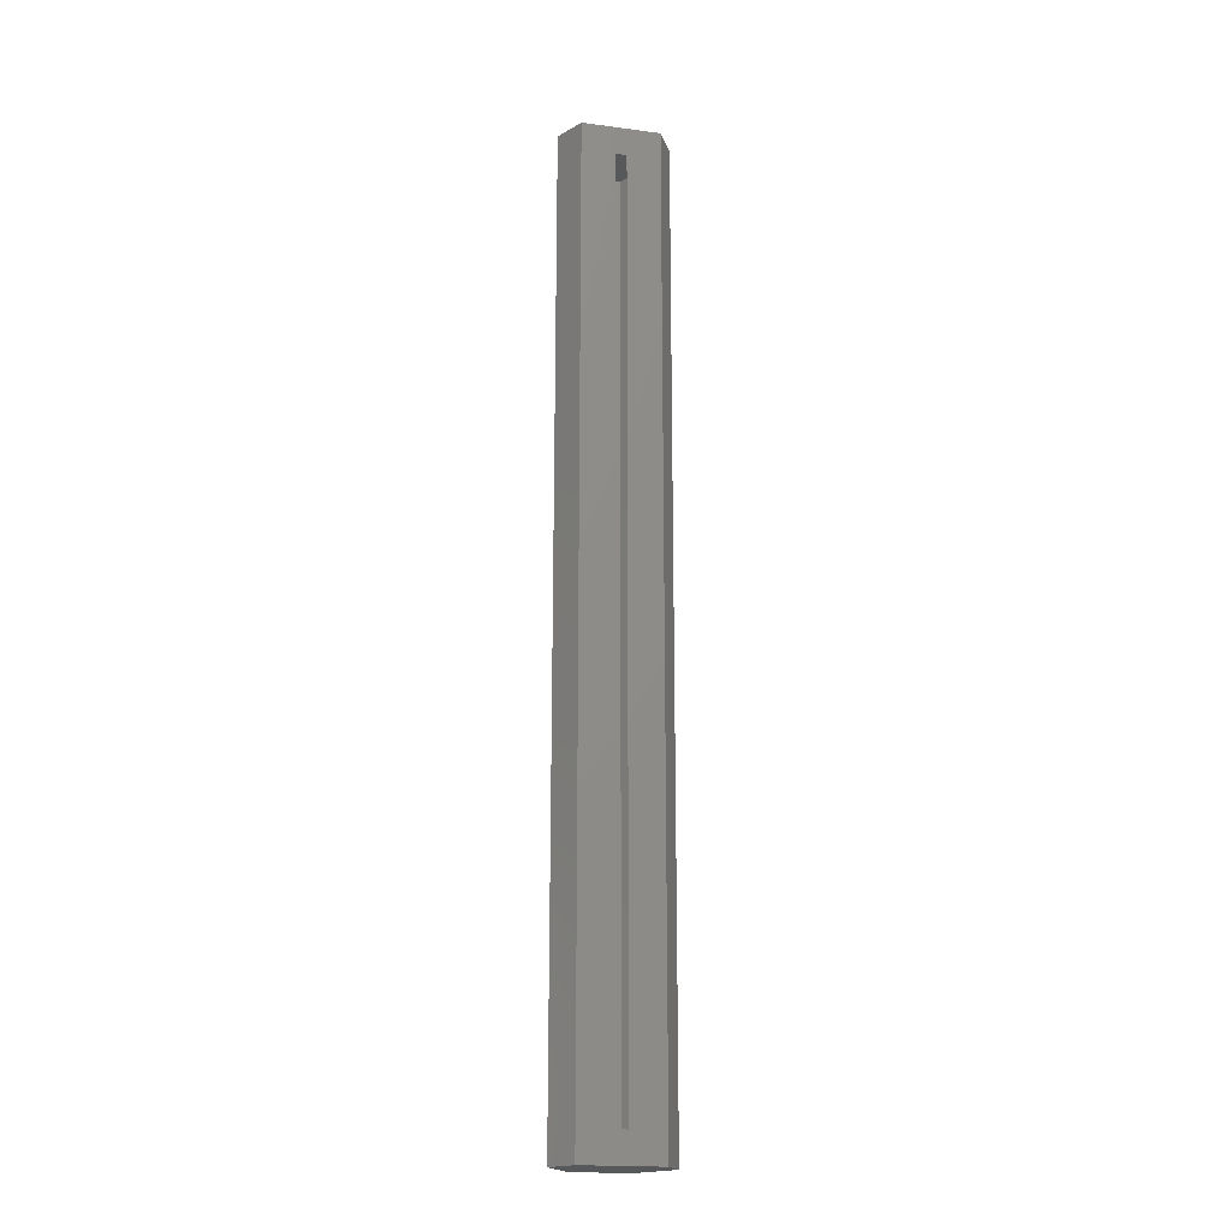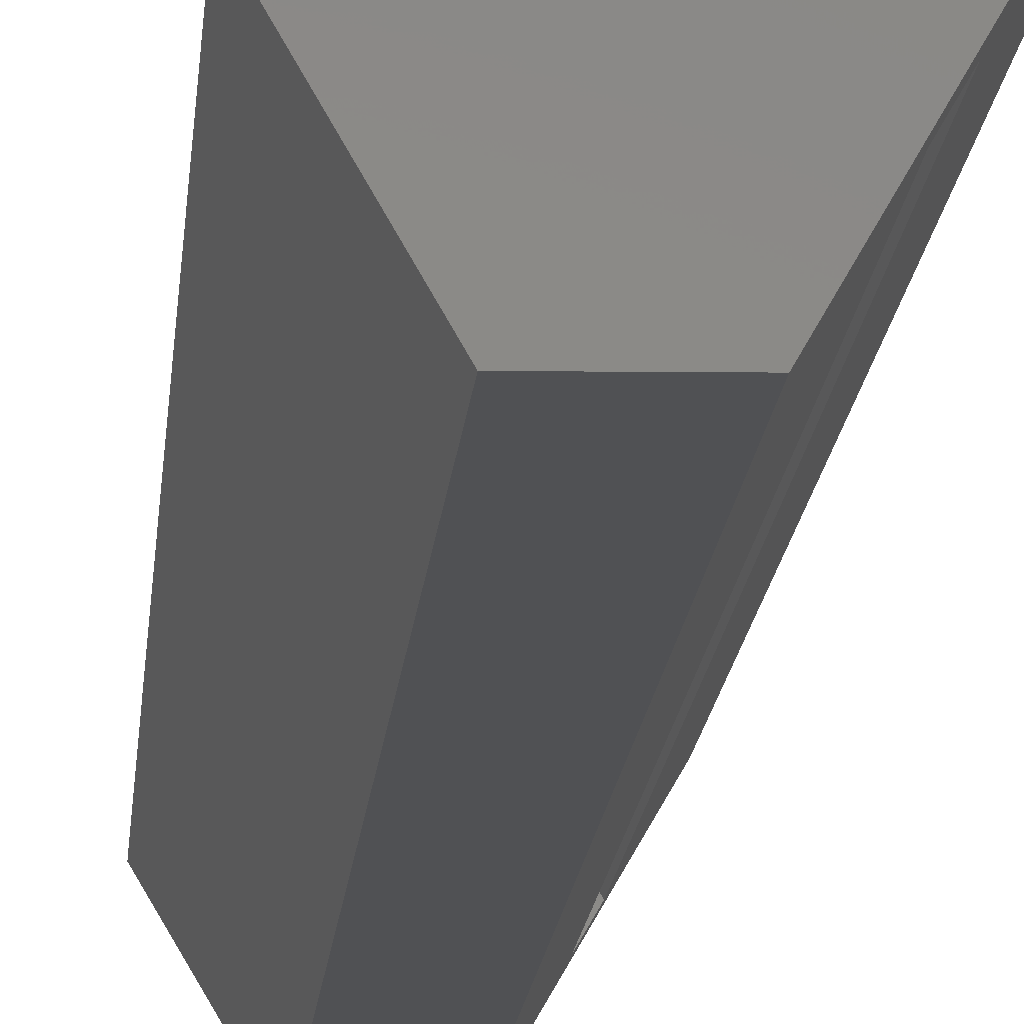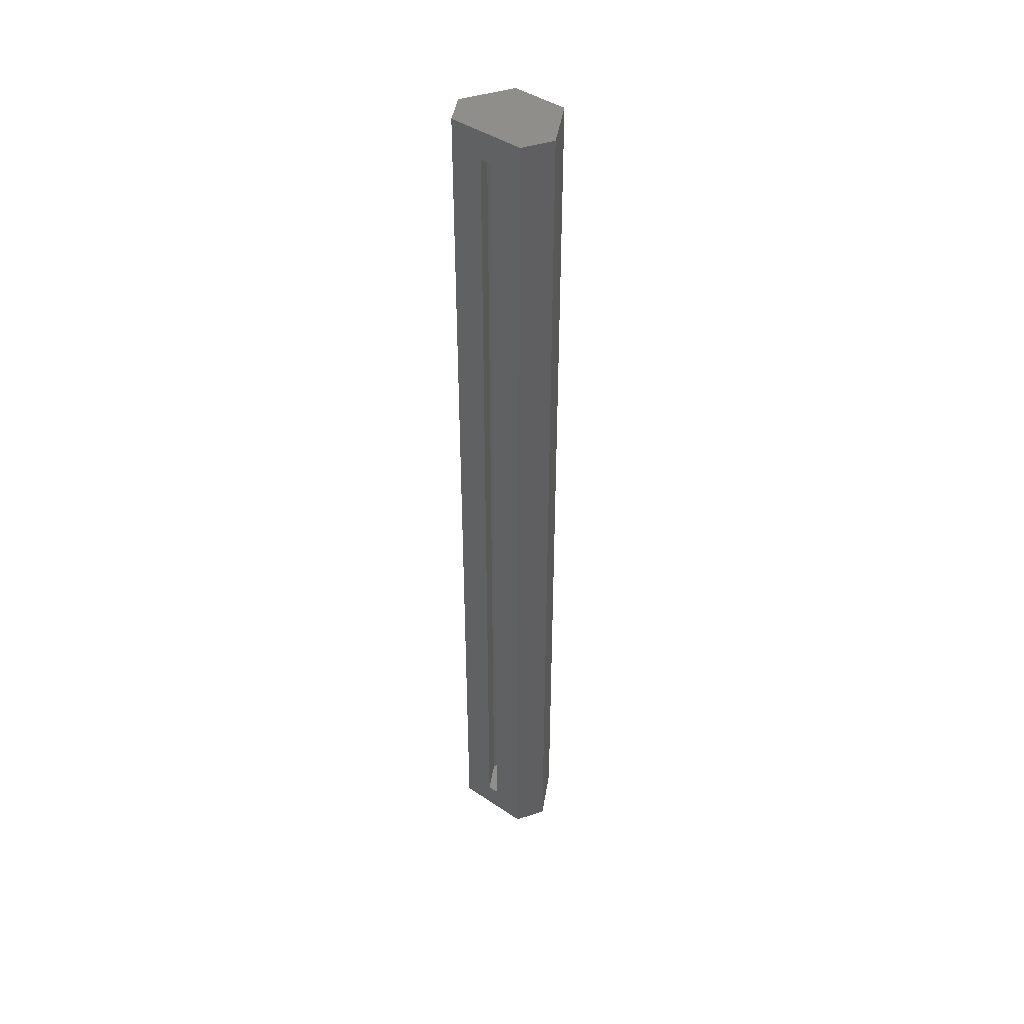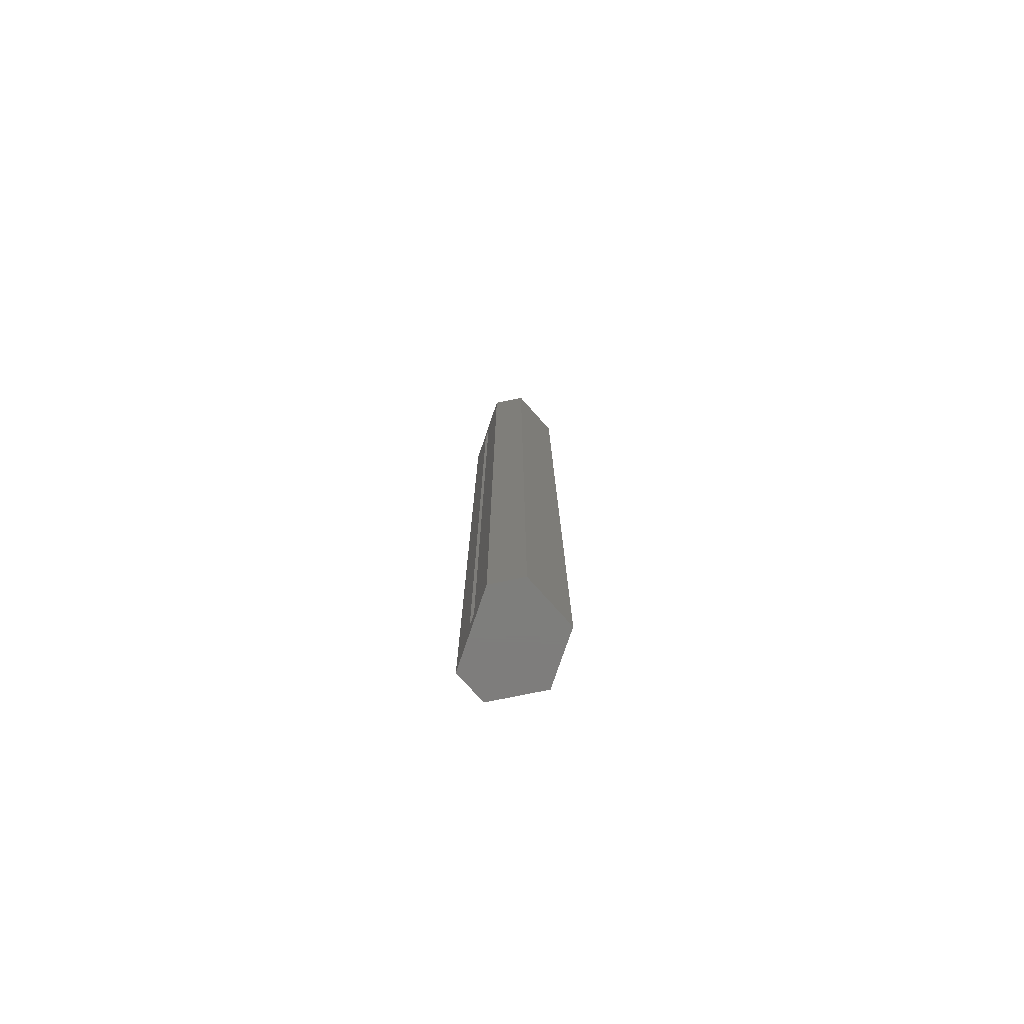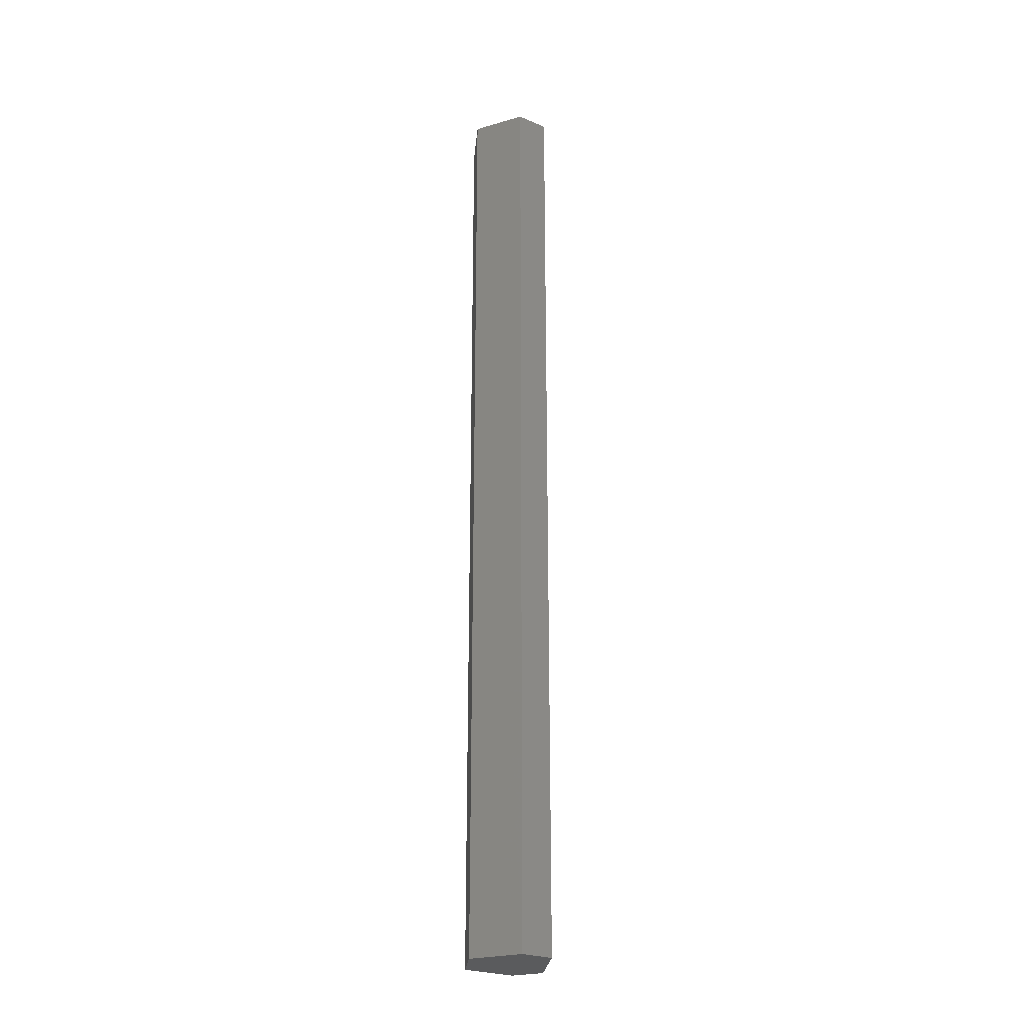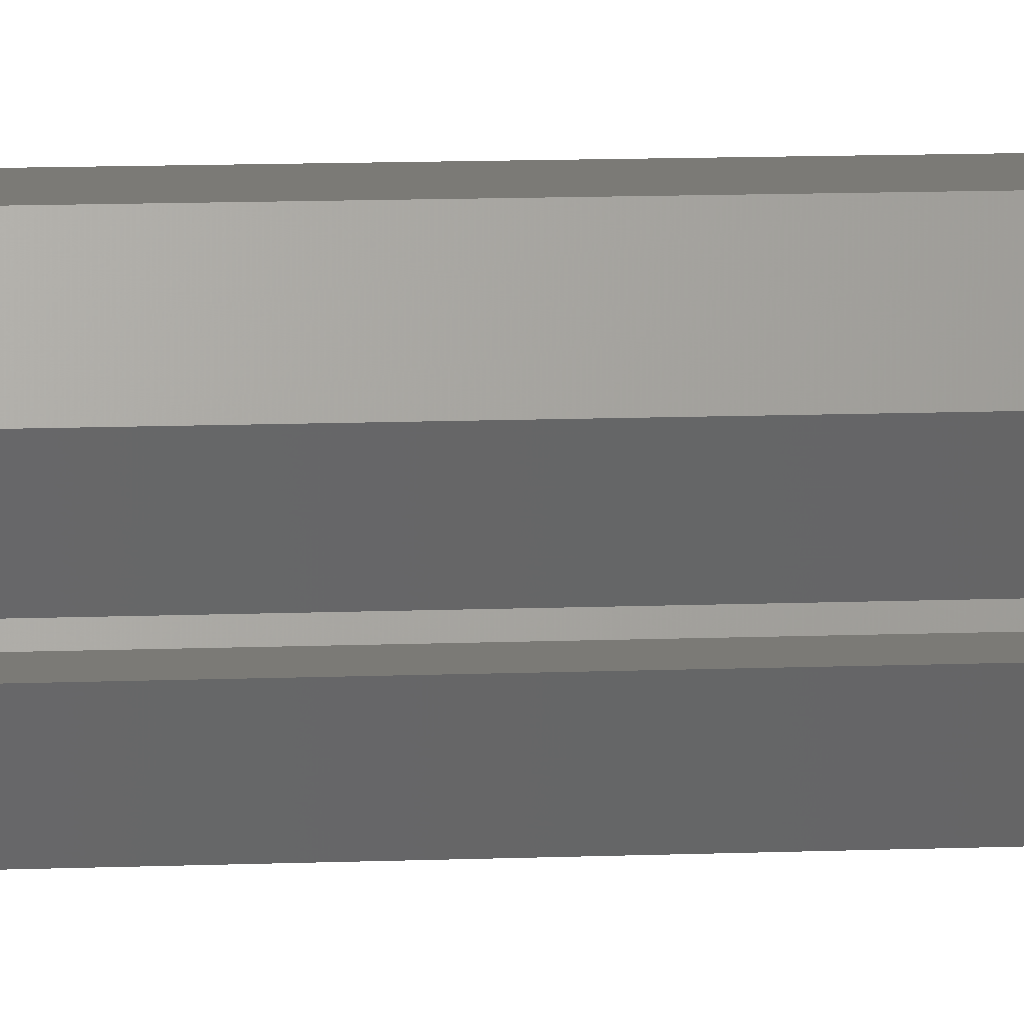
<metadata>
{"format":"stl","ext":"stl","renderer":"f3d","projection":"perspective","resolution":1024,"background":"white","views":[{"elev":-18.9,"azim":106.3,"up":"+Y"},{"elev":-7.5,"azim":-2.2,"up":"+Z"},{"elev":43.4,"azim":158.8,"up":"+Y"},{"elev":-77.7,"azim":-168.5,"up":"+Y"},{"elev":-25.0,"azim":25.1,"up":"+Y"},{"elev":6.9,"azim":81.2,"up":"+Z"}]}
</metadata>
<code>
# stl→obj: 24 verts, 44 faces
v 0.0403 -0.7656 0.01546
v 0.02201 -0.7422 -0.01579
v 0.02672 -0.7422 -0.007732
v 0.0403 0.01562 0.01546
v 0.02672 -0.007812 -0.007732
v 0.02201 -0.007812 -0.01579
v 0.008288 0.01562 -0.03923
v 0.008288 -0.7656 -0.03923
v -0.005142 -0.007812 -0.01579
v -0.005142 -0.7422 -0.01579
v 0.01295 -0.007812 0.01579
v 0.01295 -0.7422 0.01579
v -0.005142 -0.007812 0.01579
v -0.01438 -0.007812 -1.041e-17
v -0.01438 -0.7422 -1.041e-17
v -0.005142 -0.7422 0.01579
v -0.04154 0.01562 -9.63e-35
v -0.01858 0.01562 -0.03923
v -0.04154 -0.7656 6.939e-18
v -0.01858 -0.7656 -0.03923
v 0.02639 0.01562 0.03923
v 0.02639 -0.7656 0.03923
v -0.01858 0.01562 0.03923
v -0.01858 -0.7656 0.03923
f 1 2 3
f 4 1 3
f 4 3 5
f 4 5 6
f 4 6 7
f 7 6 8
f 8 6 2
f 8 2 1
f 9 10 6
f 6 10 2
f 5 3 11
f 11 3 12
f 11 6 5
f 6 11 9
f 9 11 13
f 9 13 14
f 3 2 12
f 15 16 10
f 10 16 12
f 10 12 2
f 17 18 19
f 19 18 20
f 18 7 20
f 20 7 8
f 4 21 1
f 1 21 22
f 21 23 22
f 22 23 24
f 23 17 24
f 24 17 19
f 18 17 23
f 4 7 21
f 21 7 18
f 21 18 23
f 24 19 20
f 24 20 22
f 22 20 8
f 22 8 1
f 14 15 9
f 9 15 10
f 11 12 13
f 13 12 16
f 13 16 14
f 14 16 15

</code>
